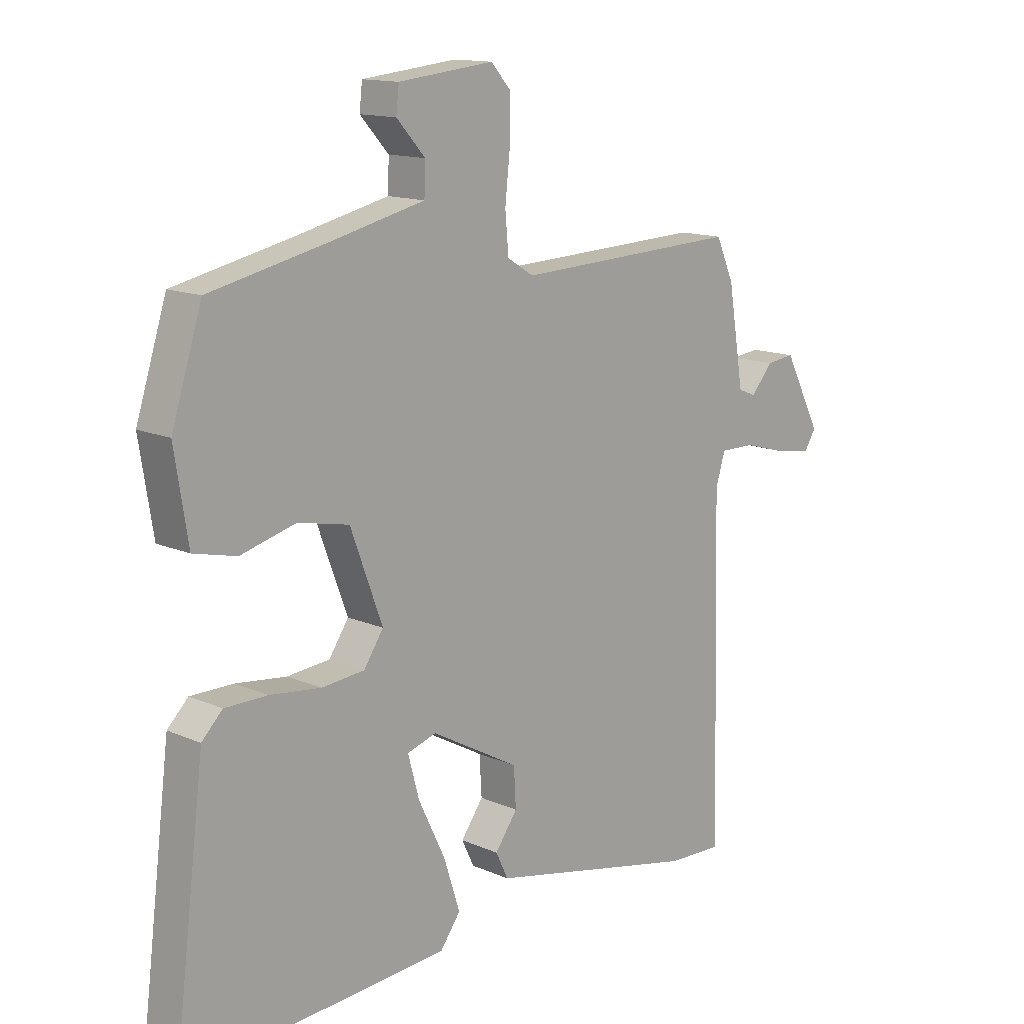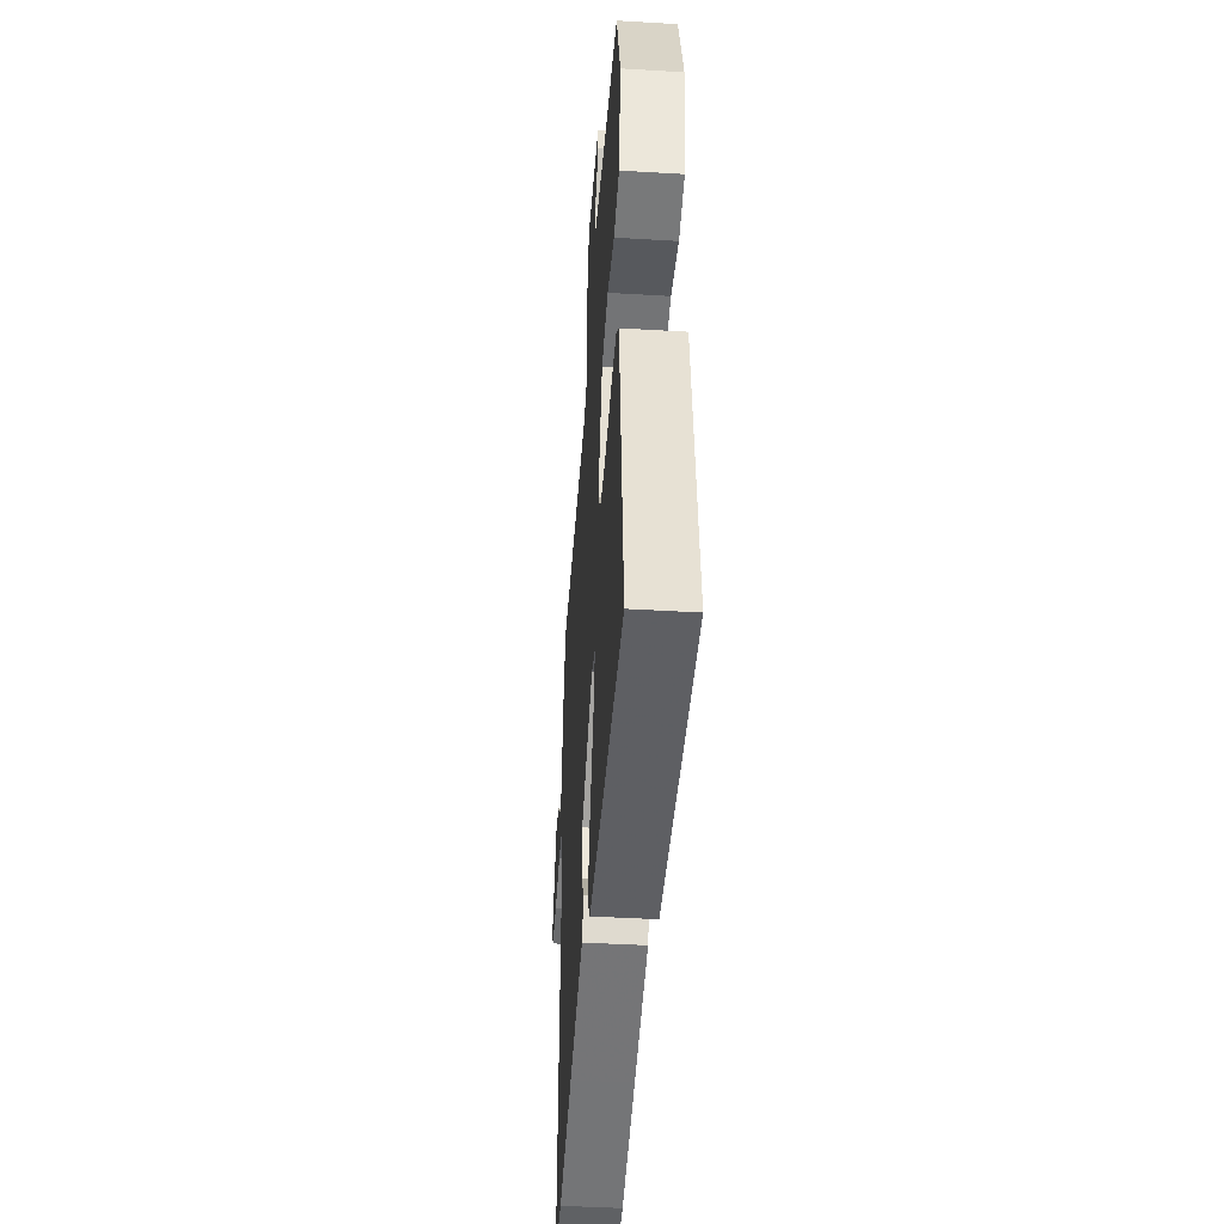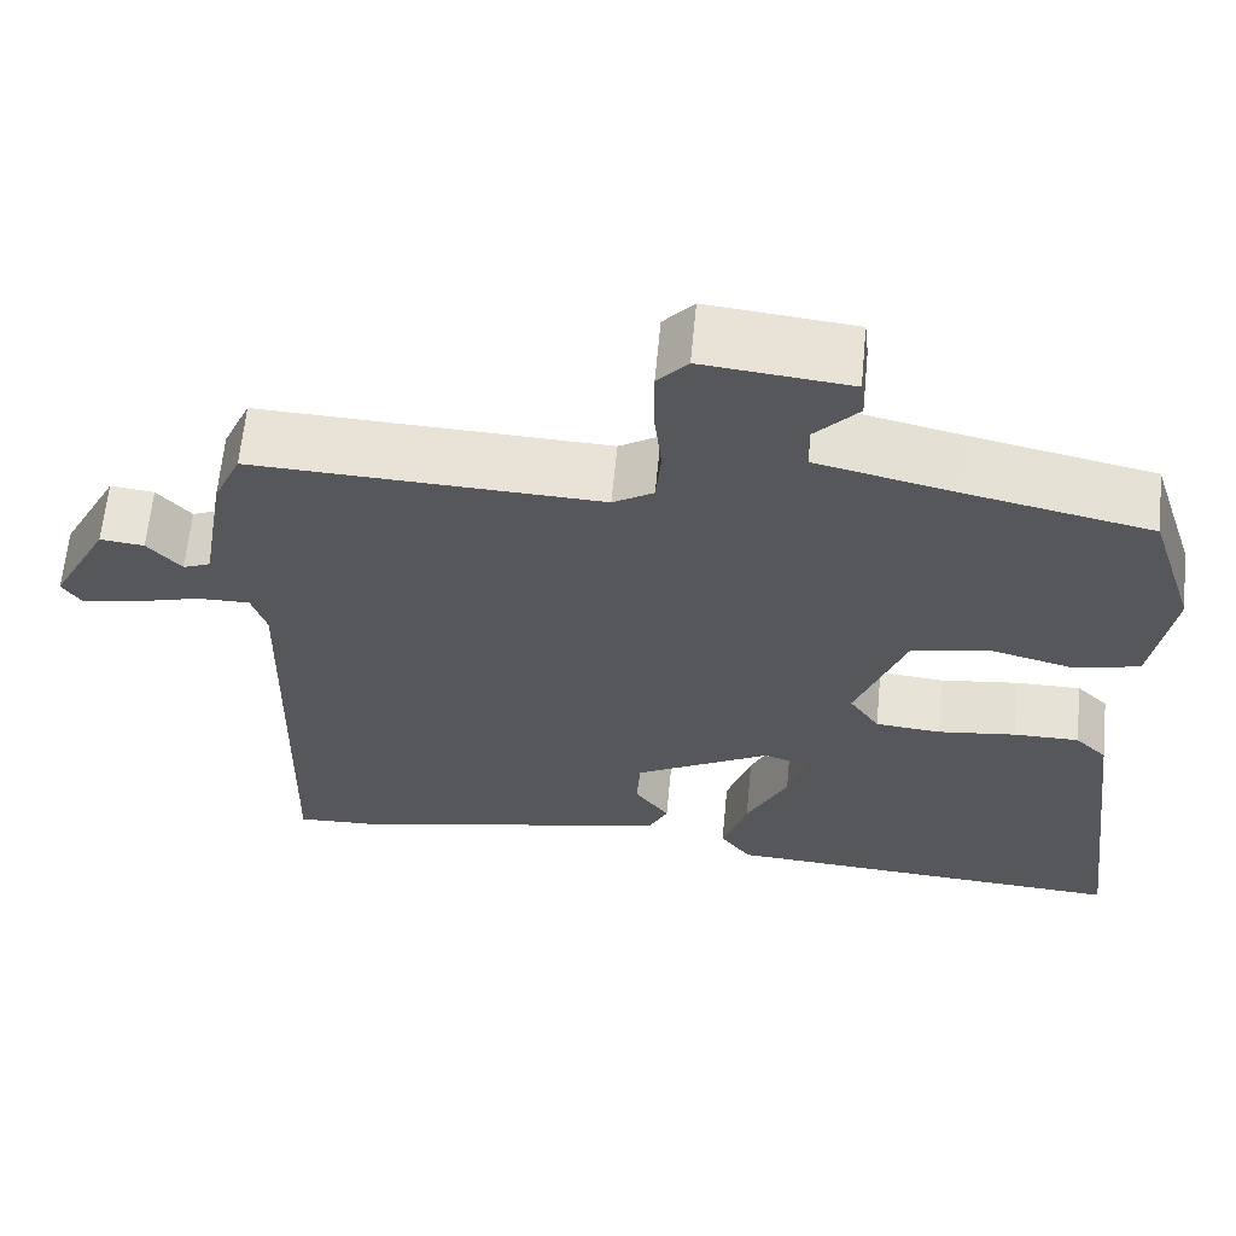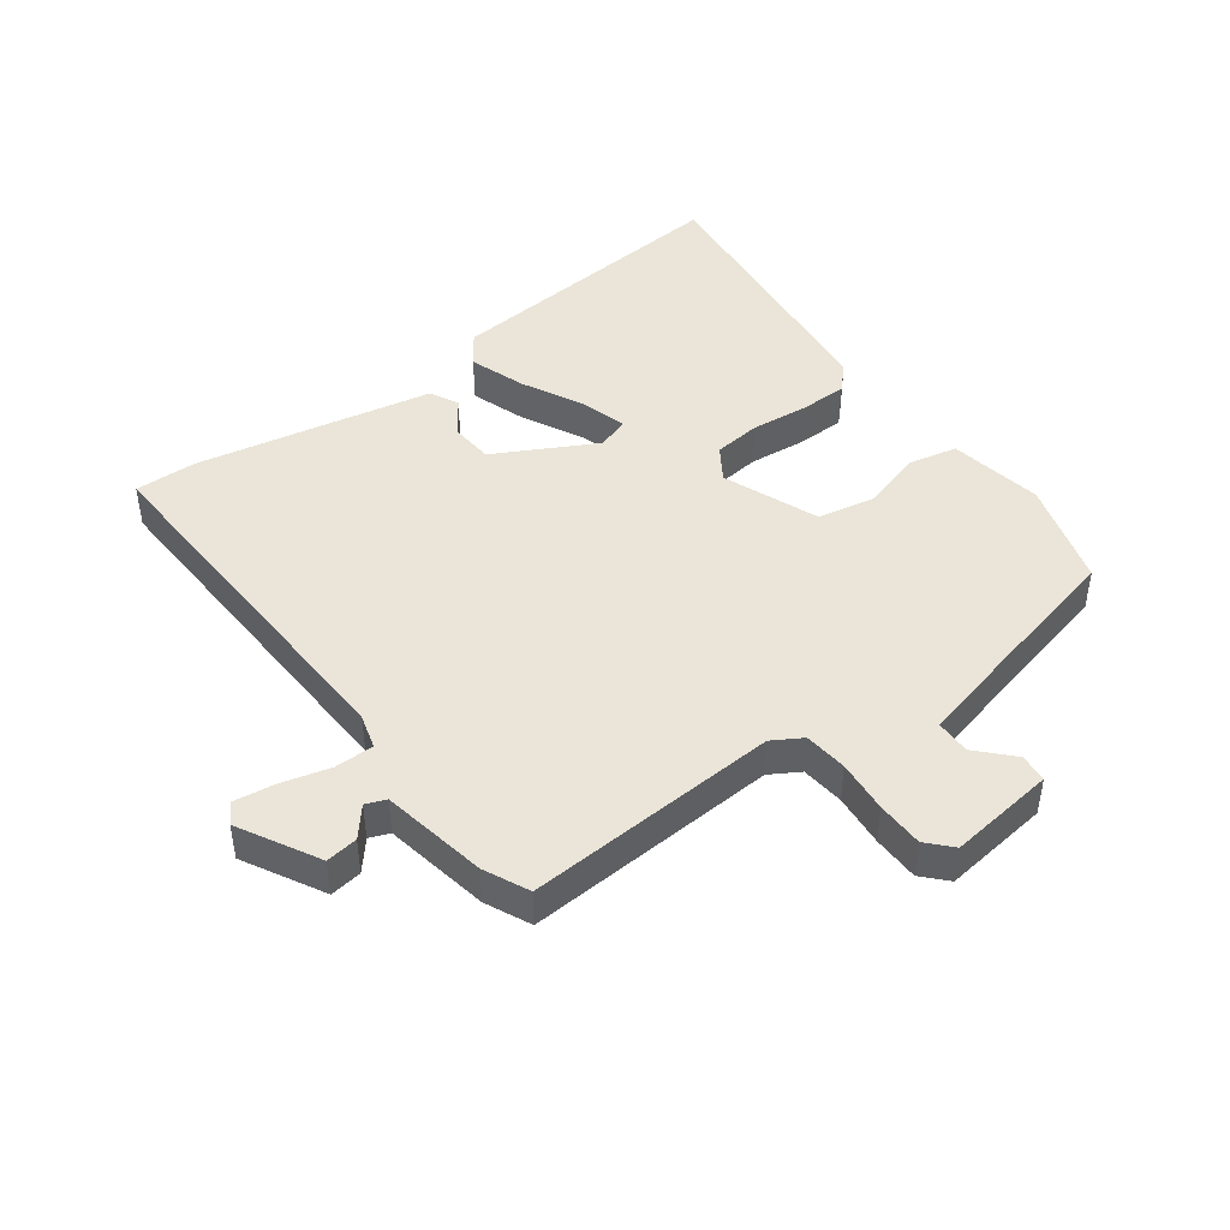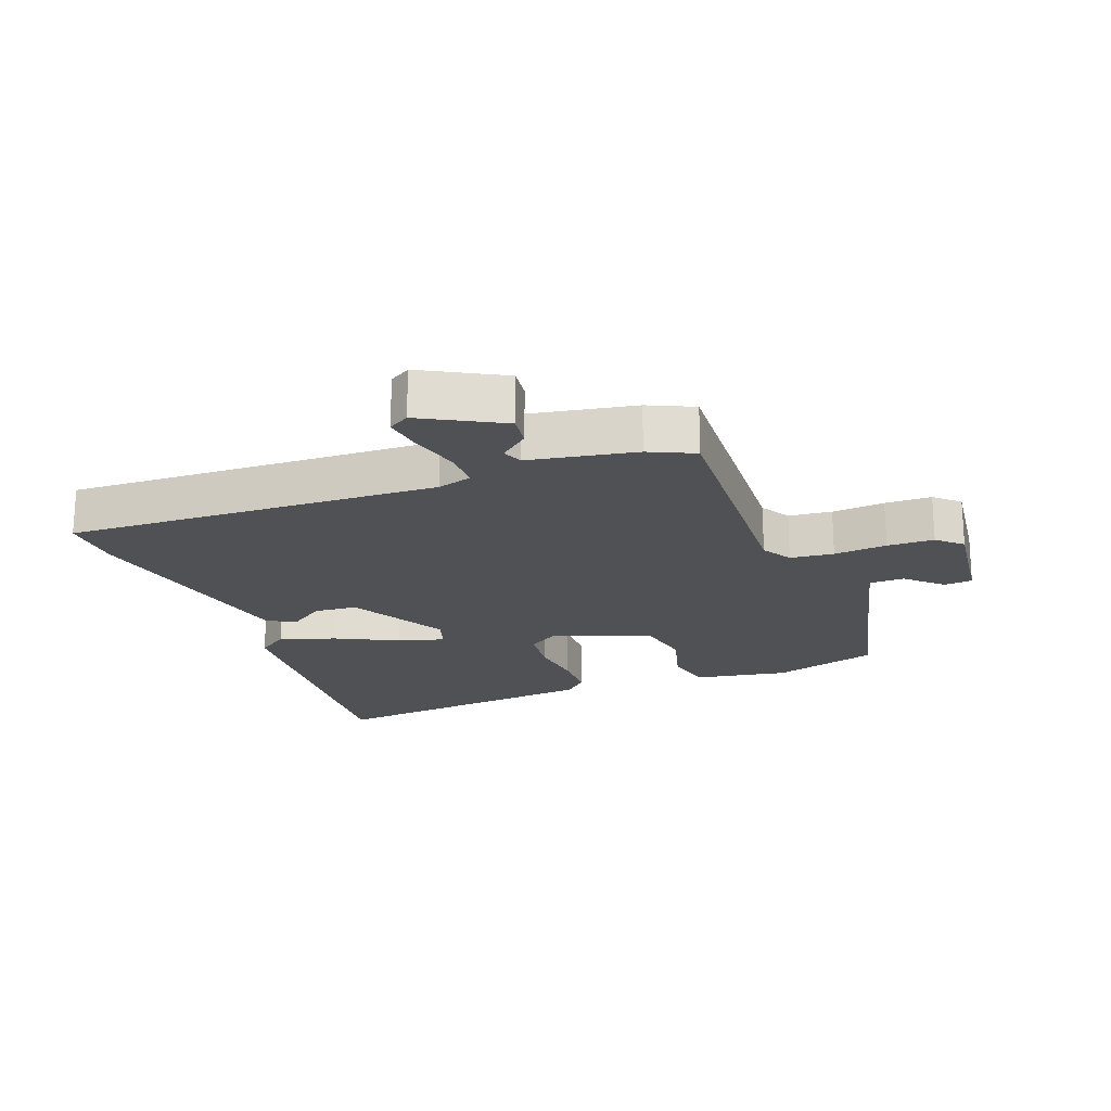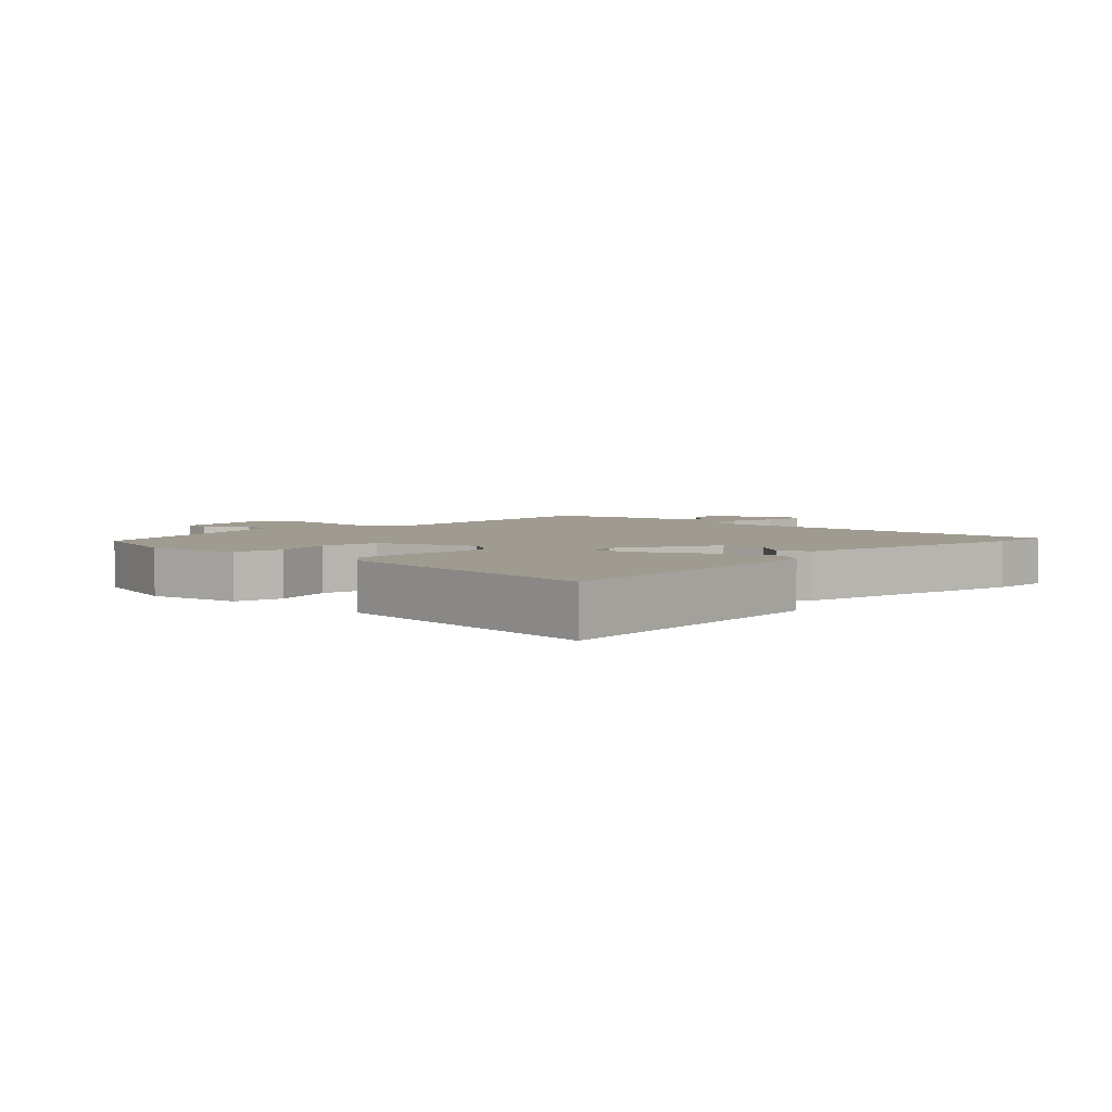
<metadata>
{"format":"obj","ext":"obj","renderer":"f3d","projection":"perspective","resolution":1024,"background":"white","views":[{"elev":13.8,"azim":134.2,"up":"+Z"},{"elev":-44.3,"azim":86.0,"up":"+Z"},{"elev":63.1,"azim":5.5,"up":"+Z"},{"elev":45.3,"azim":-37.5,"up":"+Y"},{"elev":-20.1,"azim":-70.2,"up":"+Y"},{"elev":4.1,"azim":132.5,"up":"+Y"}]}
</metadata>
<code>
v 0.485 0.07 0.497
v 0.539 0.07 0.328
v 0.515 0.07 0.178
v 0.439 0.07 0.16
v 0.341 0.07 0.186
v 0.25 0.07 0.167
v 0.193 0.07 0.014
v 0.228 0.07 -0.038
v 0.304 0.07 -0.045
v 0.395 0.07 -0.034
v 0.471 0.07 -0.034
v 0.508 0.07 -0.071
v 0.564 0.07 -0.519
v 0.088 0.07 -0.487
v 0.052 0.07 -0.438
v 0.081 0.07 -0.348
v 0.129 0.07 -0.249
v 0.149 0.07 -0.175
v 0.097 0.07 -0.159
v -0.06 0.07 -0.246
v -0.064 0.07 -0.315
v -0.024 0.07 -0.37
v -0.046 0.07 -0.416
v -0.236 0.07 -0.457
v -0.422 0.07 -0.497
v -0.52 0.07 -0.501
v -0.506 0.07 0.09
v -0.523 0.07 0.145
v -0.585 0.07 0.144
v -0.663 0.07 0.122
v -0.727 0.07 0.112
v -0.748 0.07 0.145
v -0.681 0.07 0.273
v -0.63 0.07 0.267
v -0.591 0.07 0.222
v -0.559 0.07 0.235
v -0.531 0.07 0.404
v -0.499 0.07 0.476
v -0.096 0.07 0.46
v -0.049 0.07 0.489
v -0.043 0.07 0.558
v -0.052 0.07 0.642
v -0.052 0.07 0.716
v -0.017 0.07 0.755
v 0.153 0.07 0.737
v 0.158 0.07 0.692
v 0.107 0.07 0.636
v 0.109 0.07 0.581
v 0.273 0.07 0.543
v 0.485 0 0.497
v 0.539 0 0.328
v 0.515 0 0.178
v 0.439 0 0.16
v 0.341 0 0.186
v 0.25 0 0.167
v 0.193 0 0.014
v 0.228 0 -0.038
v 0.304 0 -0.045
v 0.395 0 -0.034
v 0.471 0 -0.034
v 0.508 0 -0.071
v 0.564 0 -0.519
v 0.088 0 -0.487
v 0.052 0 -0.438
v 0.081 0 -0.348
v 0.129 0 -0.249
v 0.149 0 -0.175
v 0.097 0 -0.159
v -0.06 0 -0.246
v -0.064 0 -0.315
v -0.024 0 -0.37
v -0.046 0 -0.416
v -0.236 0 -0.457
v -0.422 0 -0.497
v -0.52 0 -0.501
v -0.506 0 0.09
v -0.523 0 0.145
v -0.585 0 0.144
v -0.663 0 0.122
v -0.727 0 0.112
v -0.748 0 0.145
v -0.681 0 0.273
v -0.63 0 0.267
v -0.591 0 0.222
v -0.559 0 0.235
v -0.531 0 0.404
v -0.499 0 0.476
v -0.096 0 0.46
v -0.049 0 0.489
v -0.043 0 0.558
v -0.052 0 0.642
v -0.052 0 0.716
v -0.017 0 0.755
v 0.153 0 0.737
v 0.158 0 0.692
v 0.107 0 0.636
v 0.109 0 0.581
v 0.273 0 0.543
f 44 45 46 47
f 44 47 48
f 41 42 43 44
f 40 41 44 48
f 39 40 48 49
f 36 37 38 39
f 32 33 34 35
f 32 35 36
f 29 30 31 32
f 28 29 32 36
f 24 25 26 27
f 24 27 28
f 21 22 23 24
f 20 21 24 28
f 19 20 28 36
f 14 15 16 17
f 14 17 18
f 13 14 18
f 12 13 18
f 9 10 11 12
f 8 9 12 18
f 7 8 18 19
f 2 3 4 5
f 2 5 6
f 1 2 6
f 49 1 6
f 19 36 39 49
f 6 7 19 49
f 96 95 94 93
f 97 96 93
f 93 92 91 90
f 97 93 90 89
f 98 97 89 88
f 88 87 86 85
f 84 83 82 81
f 85 84 81
f 81 80 79 78
f 85 81 78 77
f 76 75 74 73
f 77 76 73
f 73 72 71 70
f 77 73 70 69
f 85 77 69 68
f 66 65 64 63
f 67 66 63
f 67 63 62
f 67 62 61
f 61 60 59 58
f 67 61 58 57
f 68 67 57 56
f 54 53 52 51
f 55 54 51
f 55 51 50
f 55 50 98
f 98 88 85 68
f 98 68 56 55
f 1 50 51 2
f 2 51 52 3
f 3 52 53 4
f 4 53 54 5
f 5 54 55 6
f 6 55 56 7
f 7 56 57 8
f 8 57 58 9
f 9 58 59 10
f 10 59 60 11
f 11 60 61 12
f 12 61 62 13
f 13 62 63 14
f 14 63 64 15
f 15 64 65 16
f 16 65 66 17
f 17 66 67 18
f 18 67 68 19
f 19 68 69 20
f 20 69 70 21
f 21 70 71 22
f 22 71 72 23
f 23 72 73 24
f 24 73 74 25
f 25 74 75 26
f 26 75 76 27
f 27 76 77 28
f 28 77 78 29
f 29 78 79 30
f 30 79 80 31
f 31 80 81 32
f 32 81 82 33
f 33 82 83 34
f 34 83 84 35
f 35 84 85 36
f 36 85 86 37
f 37 86 87 38
f 38 87 88 39
f 39 88 89 40
f 40 89 90 41
f 41 90 91 42
f 42 91 92 43
f 43 92 93 44
f 44 93 94 45
f 45 94 95 46
f 46 95 96 47
f 47 96 97 48
f 48 97 98 49
f 49 98 50 1

</code>
